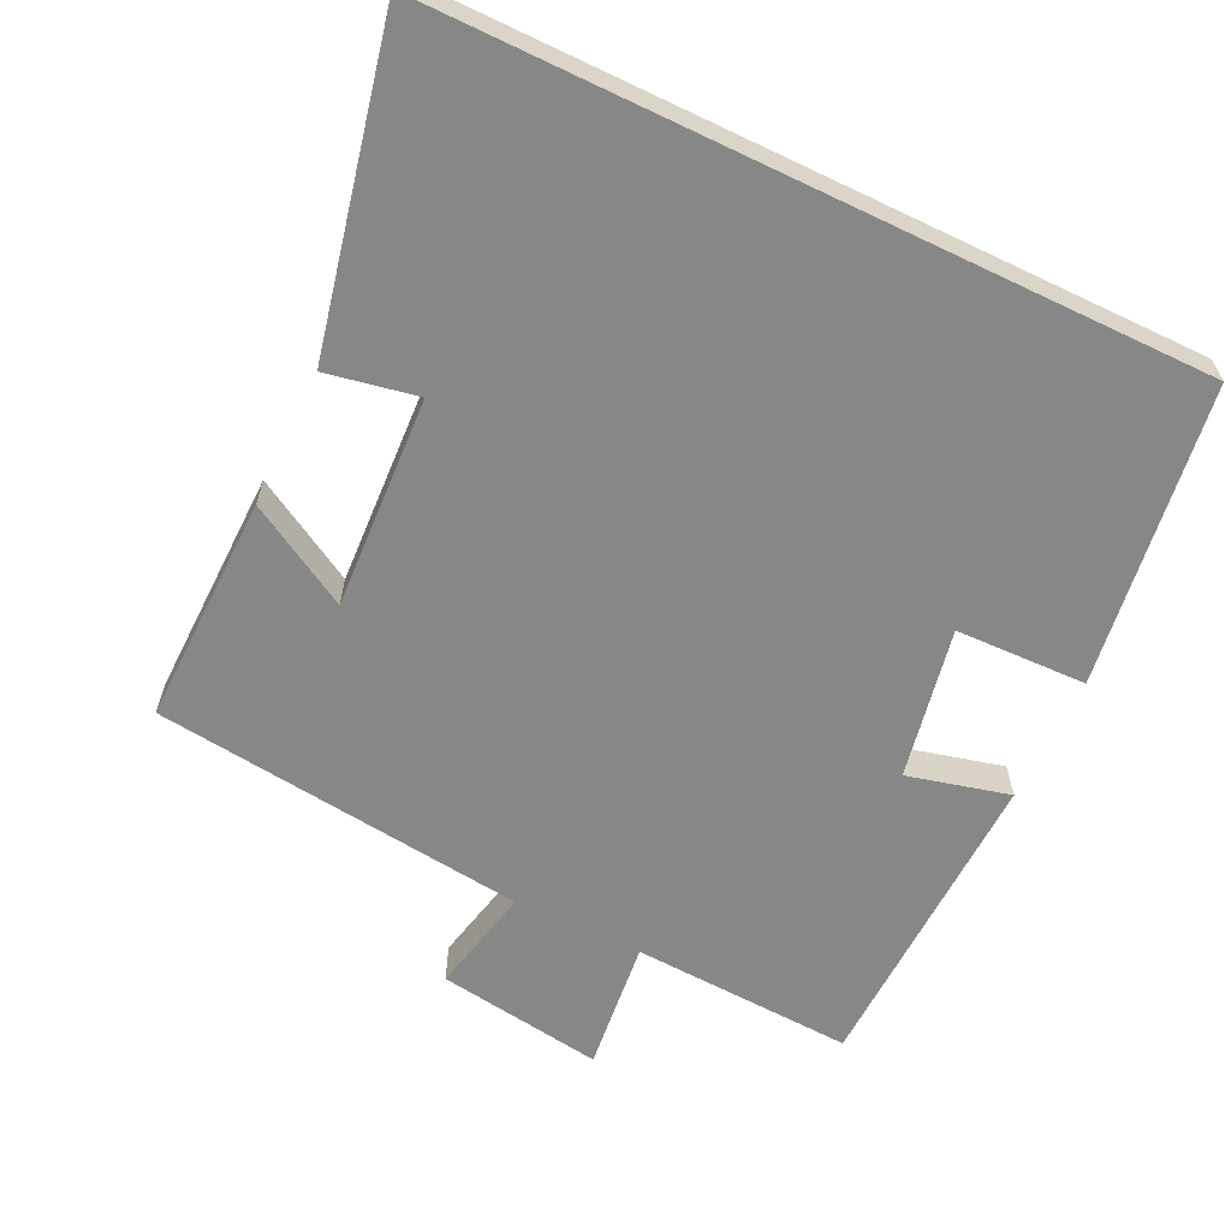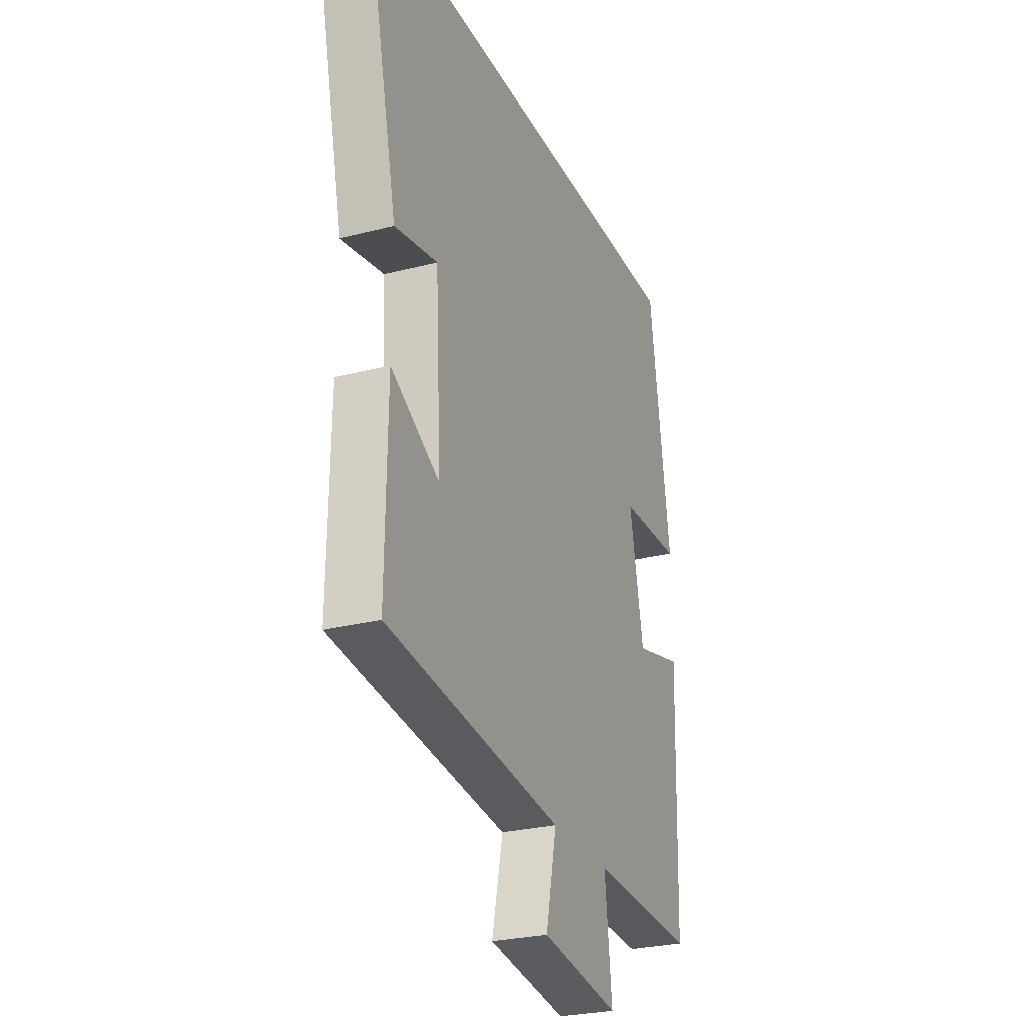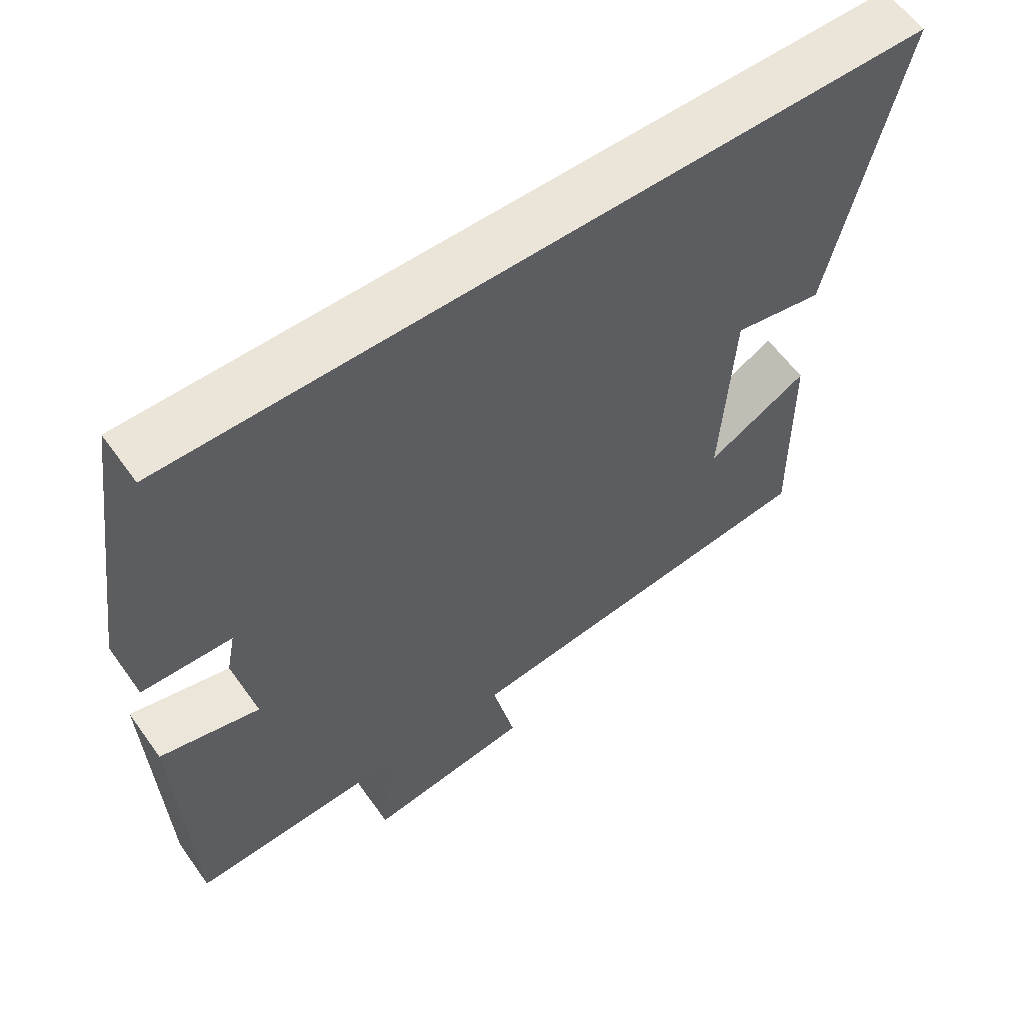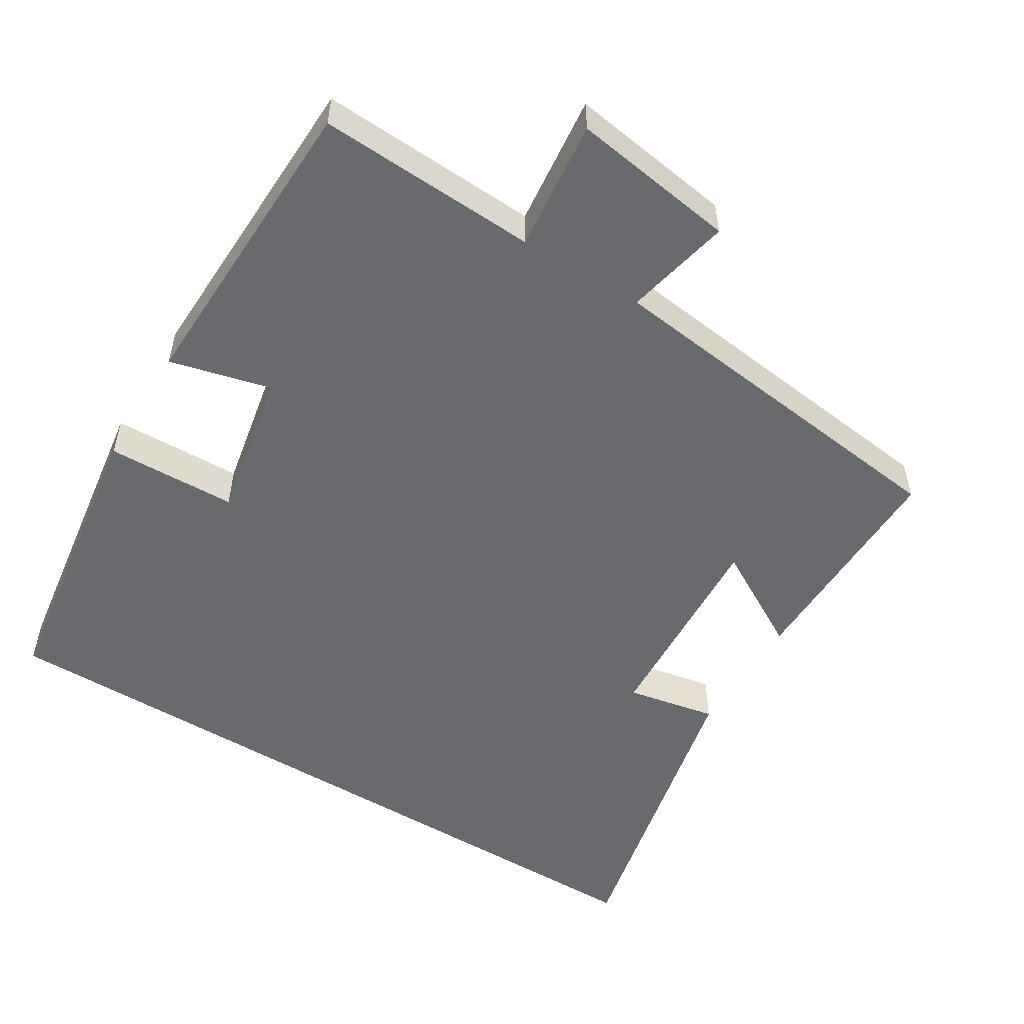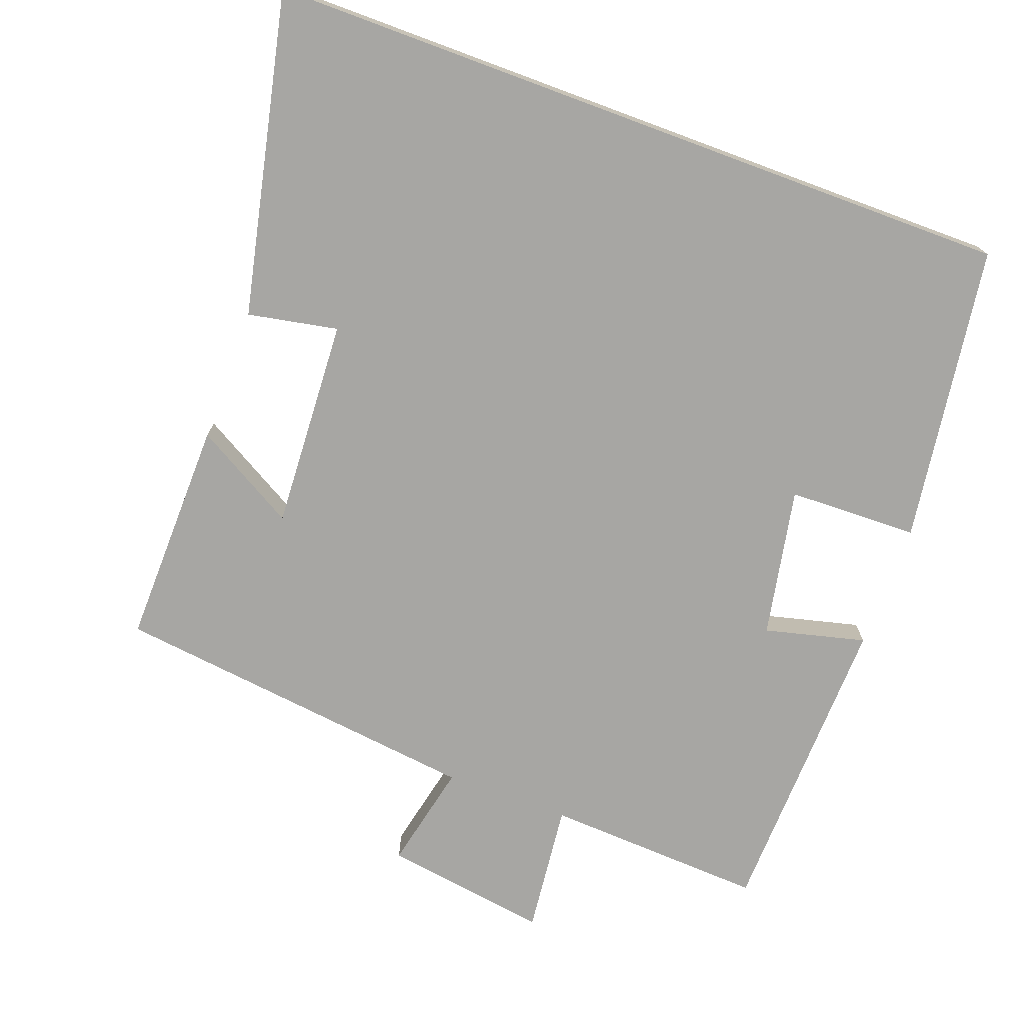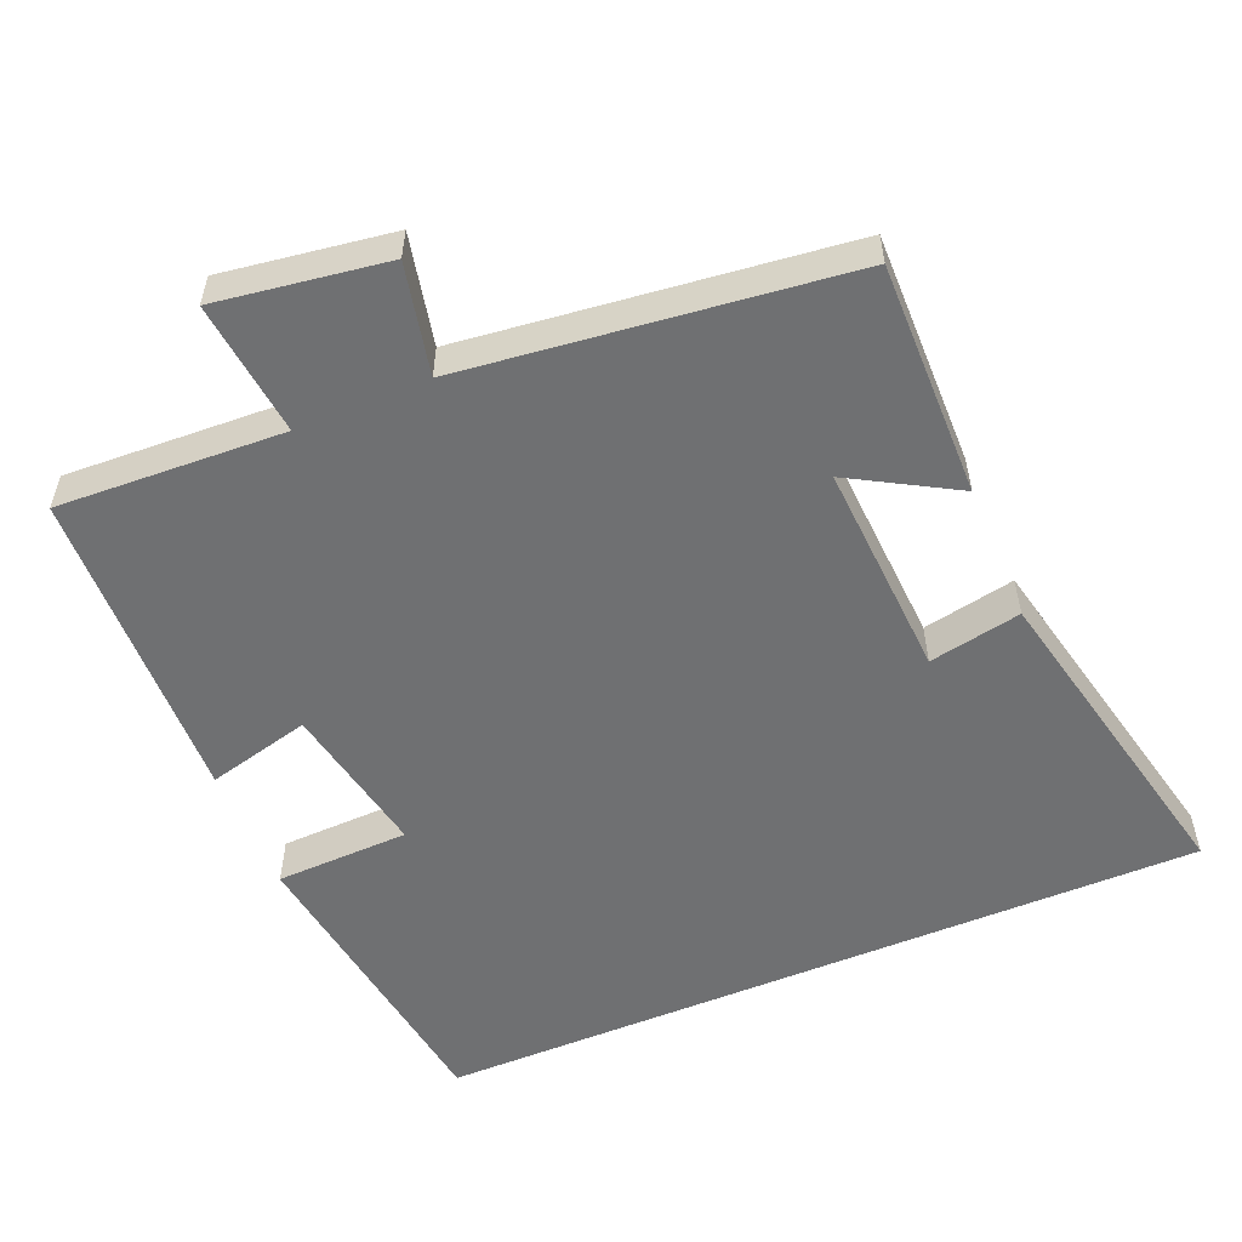
<metadata>
{"format":"obj","ext":"obj","renderer":"f3d","projection":"perspective","resolution":1024,"background":"white","views":[{"elev":-62.6,"azim":-25.7,"up":"+Y"},{"elev":-26.8,"azim":-68.1,"up":"+Z"},{"elev":59.6,"azim":144.6,"up":"+Z"},{"elev":-53.1,"azim":148.4,"up":"+Y"},{"elev":-74.1,"azim":-20.3,"up":"+Y"},{"elev":-54.8,"azim":-157.2,"up":"+Y"}]}
</metadata>
<code>
v -0.505 0.07 -0.439
v -0.5 0.07 -0.125
v -0.36 0.07 -0.205
v -0.376 0.07 0.085
v -0.5 0.07 0.061
v -0.597 0.07 0.5
v 0.441 0.07 0.5
v 0.5 0.07 0.09
v 0.321 0.07 0.085
v 0.361 0.07 -0.121
v 0.5 0.07 -0.086
v 0.487 0.07 -0.515
v 0.183 0.07 -0.5
v 0.203 0.07 -0.681
v -0.025 0.07 -0.647
v 0.007 0.07 -0.5
v -0.505 0 -0.439
v -0.5 0 -0.125
v -0.36 0 -0.205
v -0.376 0 0.085
v -0.5 0 0.061
v -0.597 0 0.5
v 0.441 0 0.5
v 0.5 0 0.09
v 0.321 0 0.085
v 0.361 0 -0.121
v 0.5 0 -0.086
v 0.487 0 -0.515
v 0.183 0 -0.5
v 0.203 0 -0.681
v -0.025 0 -0.647
v 0.007 0 -0.5
f 13 14 15 16
f 13 16 1
f 10 11 12 13
f 9 10 13 1
f 6 7 8 9
f 4 5 6
f 4 6 9
f 3 4 9
f 1 2 3
f 1 3 9
f 32 31 30 29
f 17 32 29
f 29 28 27 26
f 17 29 26 25
f 25 24 23 22
f 22 21 20
f 25 22 20
f 25 20 19
f 19 18 17
f 25 19 17
f 1 17 18 2
f 2 18 19 3
f 3 19 20 4
f 4 20 21 5
f 5 21 22 6
f 6 22 23 7
f 7 23 24 8
f 8 24 25 9
f 9 25 26 10
f 10 26 27 11
f 11 27 28 12
f 12 28 29 13
f 13 29 30 14
f 14 30 31 15
f 15 31 32 16
f 16 32 17 1

</code>
